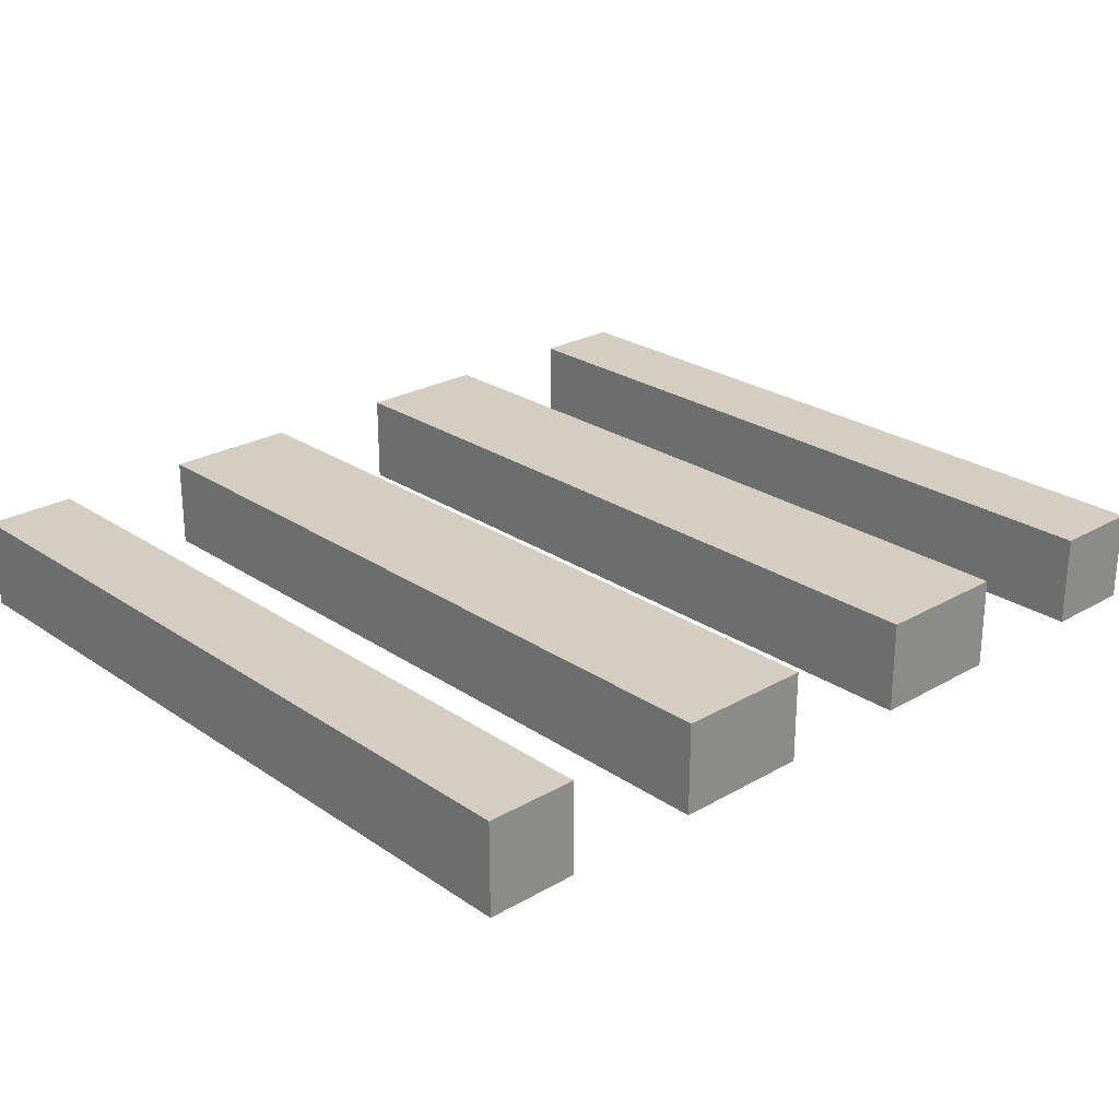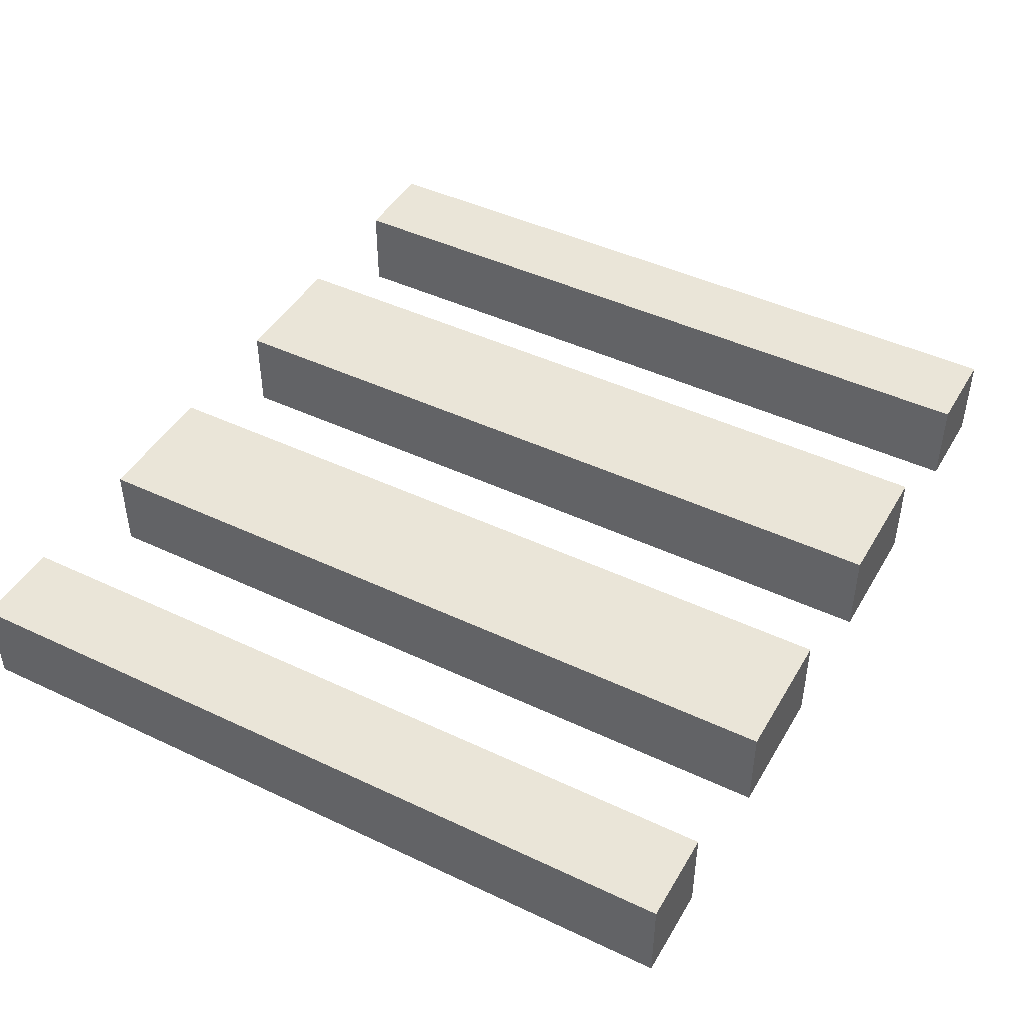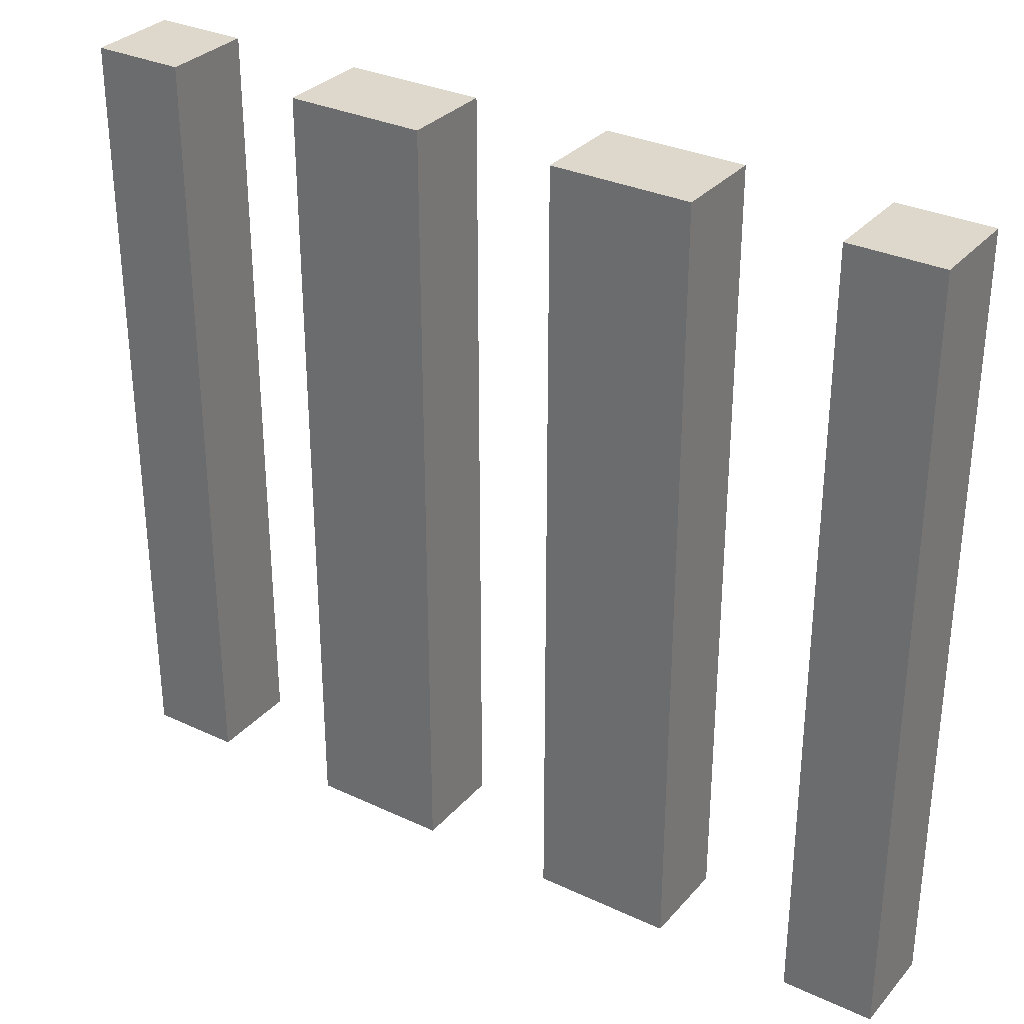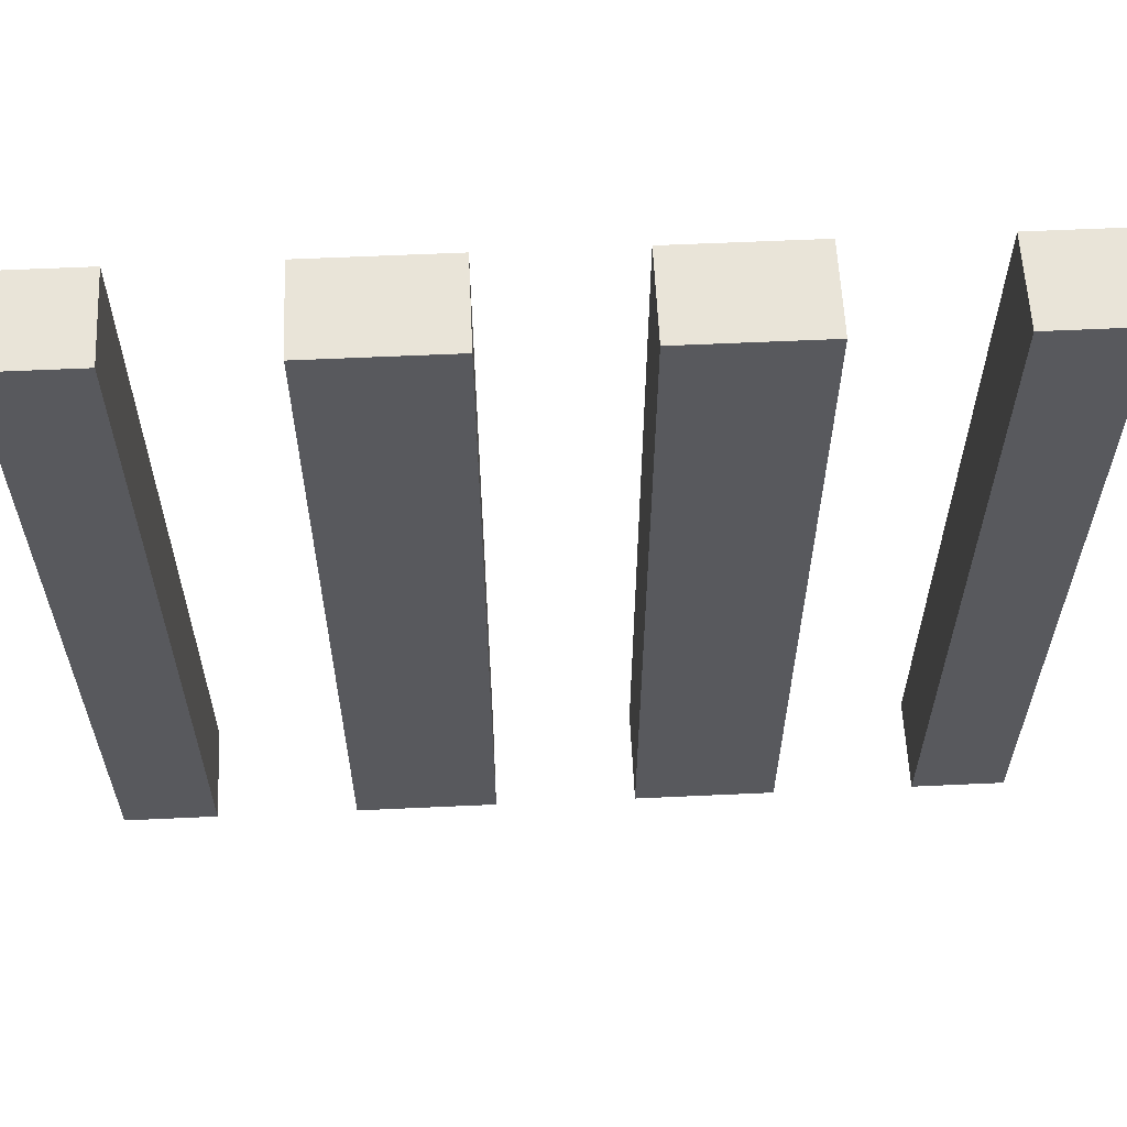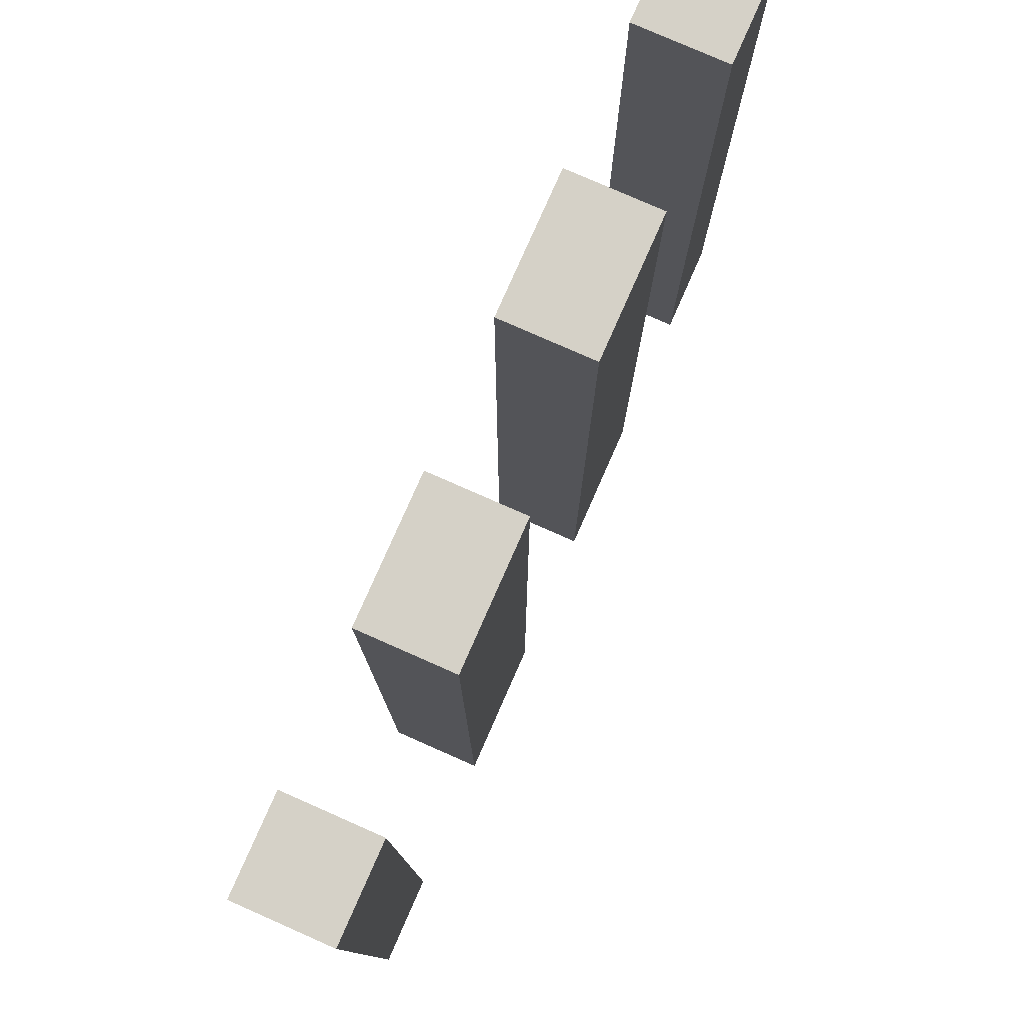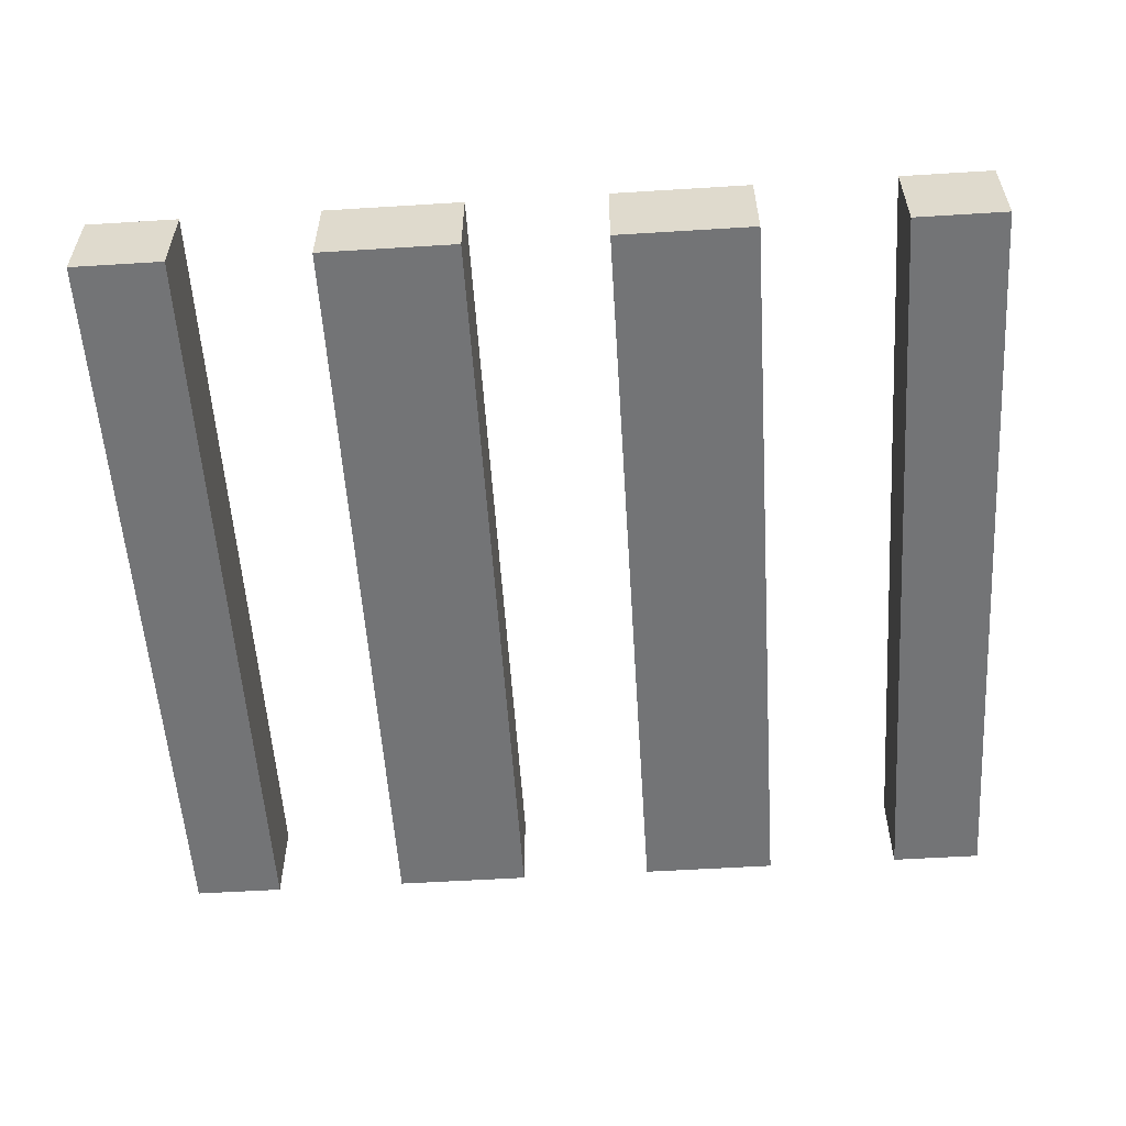
<metadata>
{"format":"obj","ext":"obj","renderer":"f3d","projection":"perspective","resolution":1024,"background":"white","views":[{"elev":25.3,"azim":137.3,"up":"+Y"},{"elev":45.0,"azim":-61.3,"up":"+Y"},{"elev":31.5,"azim":33.6,"up":"+Z"},{"elev":59.8,"azim":177.3,"up":"+Z"},{"elev":78.7,"azim":-66.2,"up":"+Z"},{"elev":-56.1,"azim":3.7,"up":"+Y"}]}
</metadata>
<code>
v 776 1176 256
v 776 1160 120
v 776 1176 120
v 776 1160 256
v 800 1160 256
v 824 1176 256
v 800 1176 256
v 824 1160 256
v 848 1160 256
v 864 1176 256
v 848 1176 256
v 864 1160 256
v 800 1176 120
v 824 1160 120
v 800 1160 120
v 824 1176 120
v 848 1176 120
v 864 1160 120
v 848 1160 120
v 864 1176 120
v 712 1160 256
v 728 1176 256
v 712 1176 256
v 728 1160 256
v 752 1160 256
v 752 1176 256
v 712 1176 120
v 728 1160 120
v 712 1160 120
v 728 1176 120
v 752 1176 120
v 752 1160 120
f 1 2 3
f 1 4 2
f 5 6 7
f 5 8 6
f 9 10 11
f 9 12 10
f 13 14 15
f 13 16 14
f 17 18 19
f 17 20 18
f 6 14 16
f 6 8 14
f 9 17 19
f 9 11 17
f 10 18 20
f 10 12 18
f 12 19 18
f 12 9 19
f 11 20 17
f 11 10 20
f 5 13 15
f 5 7 13
f 7 16 13
f 7 6 16
f 8 15 14
f 8 5 15
f 21 22 23
f 21 24 22
f 25 1 26
f 25 4 1
f 27 28 29
f 27 30 28
f 31 2 32
f 31 3 2
f 25 31 32
f 25 26 31
f 4 32 2
f 4 25 32
f 26 3 31
f 26 1 3
f 22 28 30
f 22 24 28
f 21 27 29
f 21 23 27
f 24 29 28
f 24 21 29
f 23 30 27
f 23 22 30

</code>
